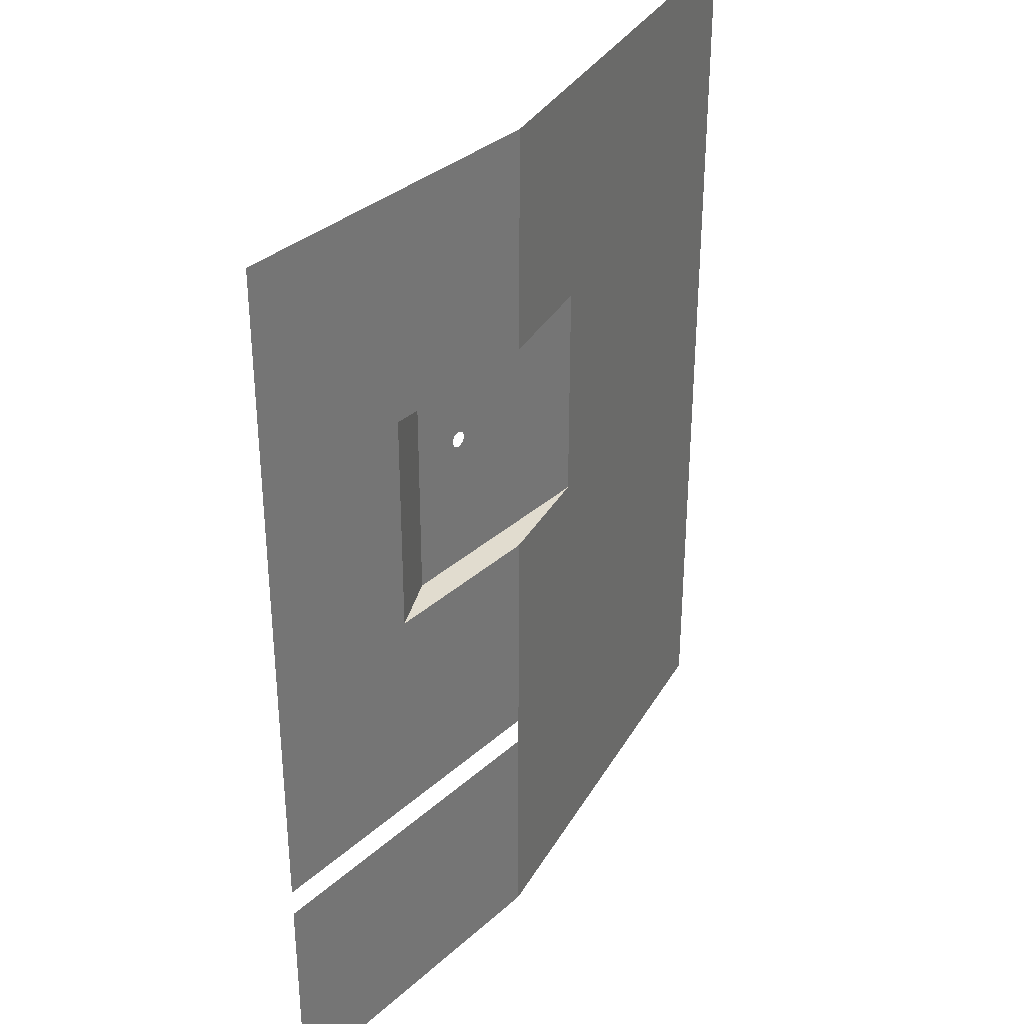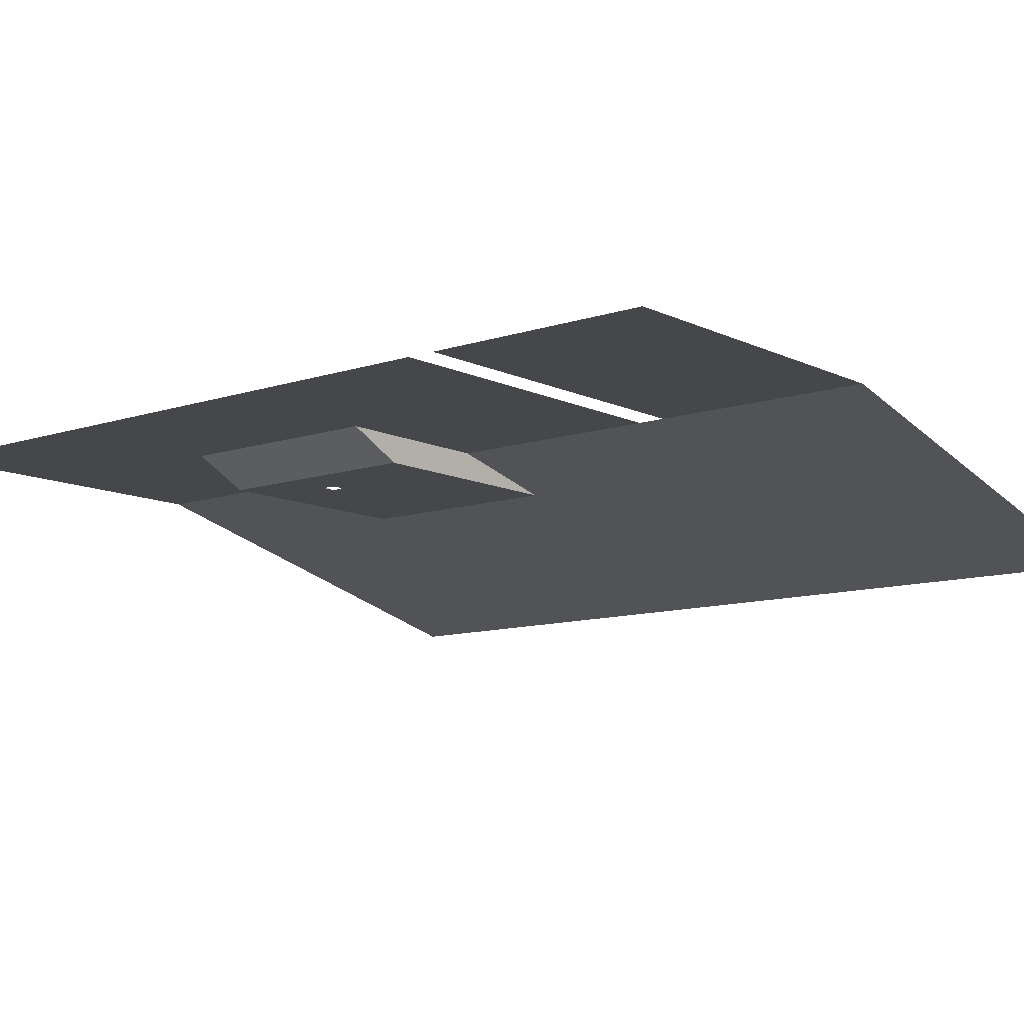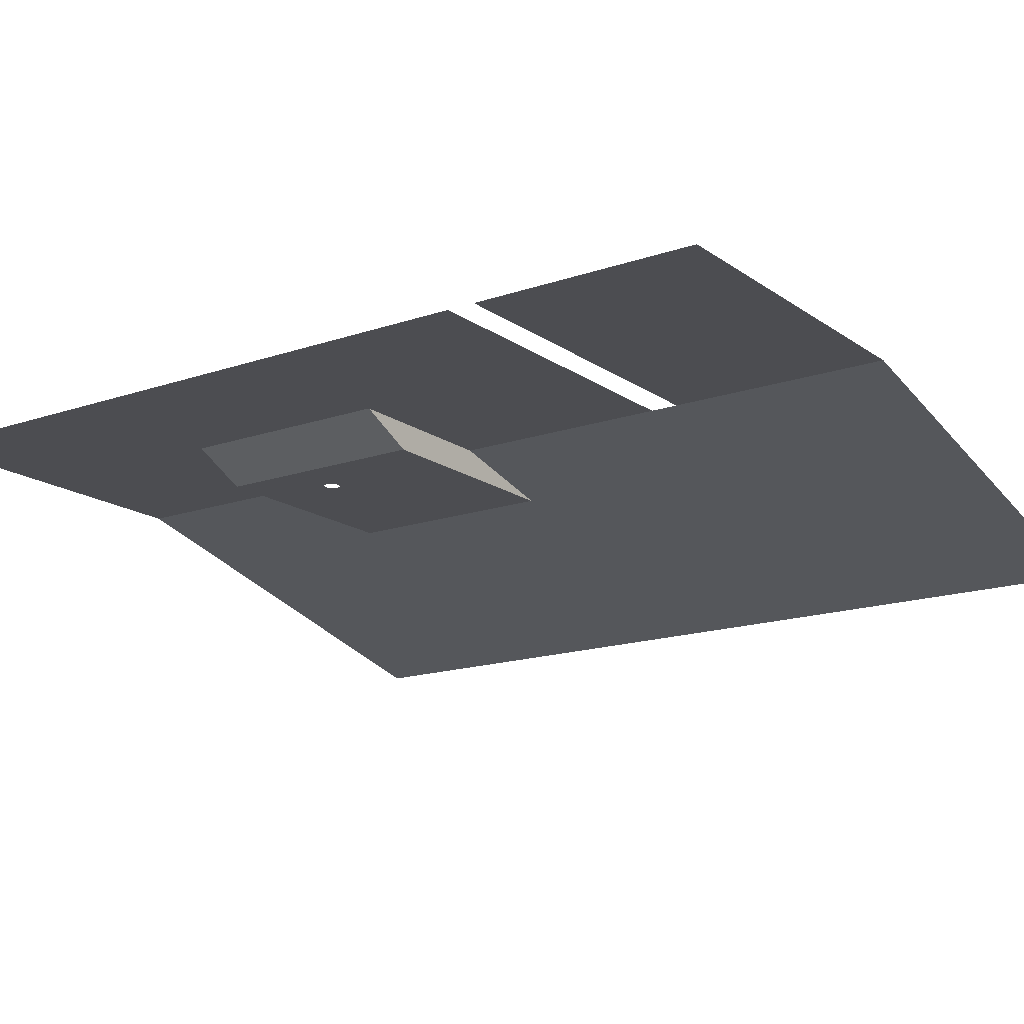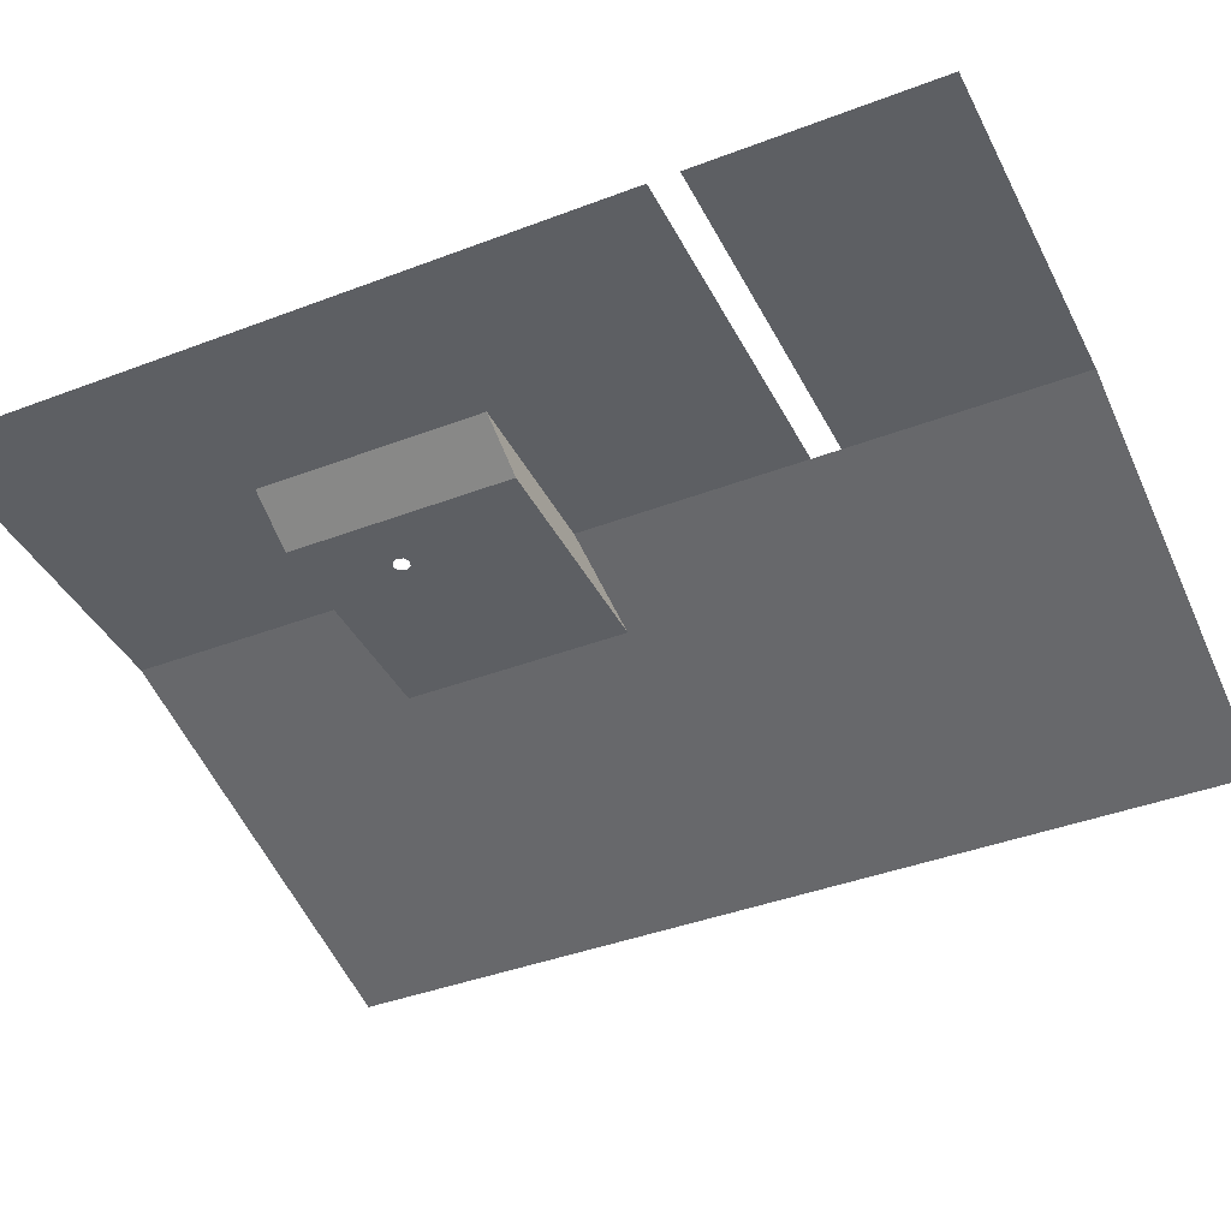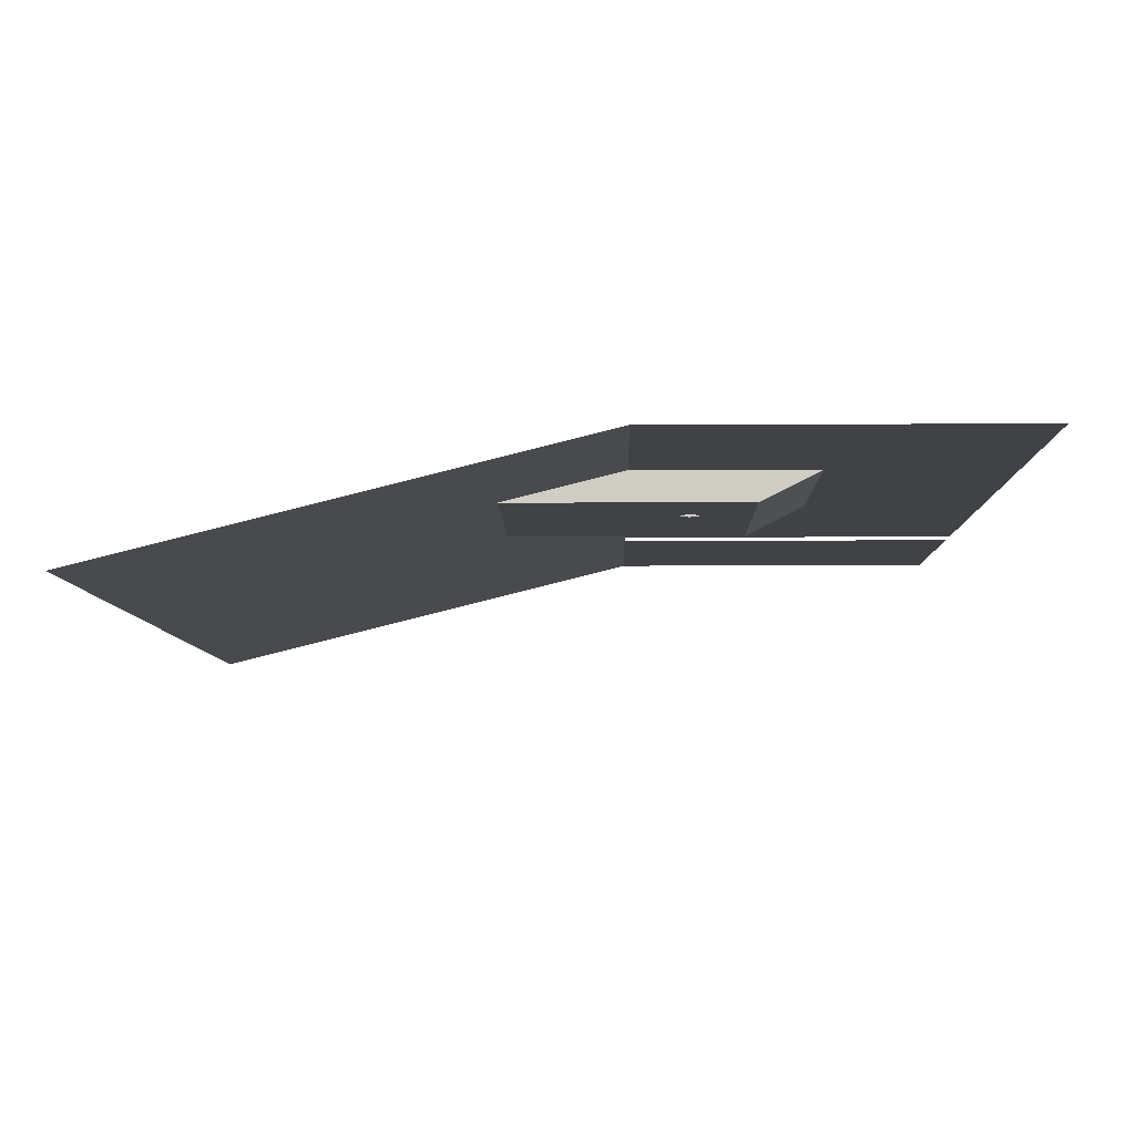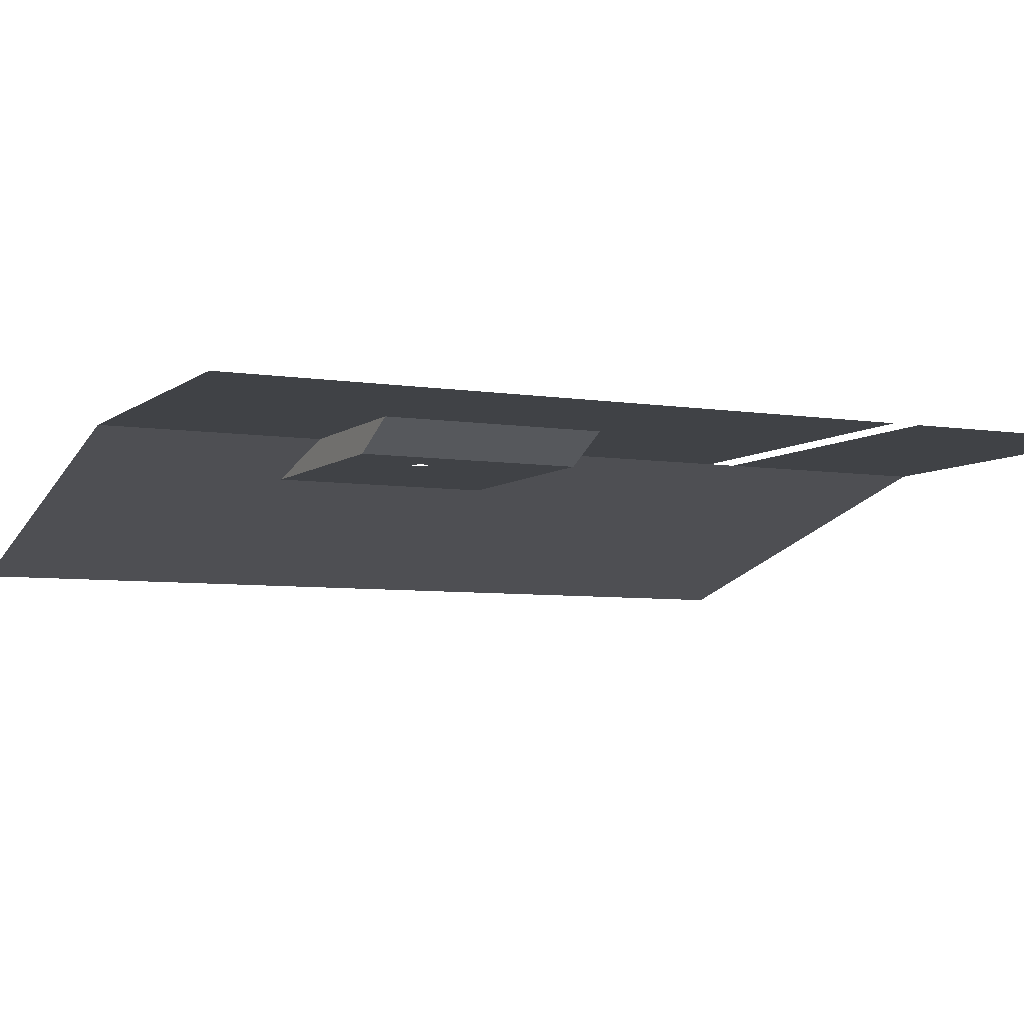
<metadata>
{"format":"obj","ext":"obj","renderer":"f3d","projection":"perspective","resolution":1024,"background":"white","views":[{"elev":34.3,"azim":130.1,"up":"+Z"},{"elev":-10.5,"azim":129.8,"up":"+Y"},{"elev":-16.1,"azim":125.4,"up":"+Y"},{"elev":-40.4,"azim":115.1,"up":"+Y"},{"elev":-6.7,"azim":1.0,"up":"+Y"},{"elev":-6.1,"azim":64.2,"up":"+Y"}]}
</metadata>
<code>
o hole8
v -21 -0 -31
v -15 0 -31
v -21 0 -27
v -15 0 -27
v -29 -2 -31
v -29 -2 -27
v -21 0 -26.5
v -29 -2 -26.5
v -21 0 -22.5
v -29 -2 -22.5
v -23 -0.5 -27
v -25 -1 -27
v -27 -1.5 -27
v -27 -1.5 -31
v -25 -1 -31
v -23 -0.5 -31
v -23 -0.5 -26.5
v -25 -1 -26.5
v -27 -1.5 -26.5
v -23 -0.5 -22.5
v -25 -1 -22.5
v -27 -1.5 -22.5
v -29 -2 -18.5
v -23 -0.5 -18.5
v -25 -1 -18.5
v -27 -1.5 -18.5
v -21 0 -18.5
v -29 -2 -14.5
v -23 -0.5 -14.5
v -25 -1 -14.5
v -27 -1.5 -14.5
v -21 0 -14.5
v -19 -0.5 -22.5
v -19 -0.5 -18.5
v -21 -0.5 -22.5
v -21 -0.5 -18.5
v -19 0 -26.5
v -18 0 -22.5
v -18 0 -18.5
v -19 0 -14.5
v -15 0 -26.5
v -15 0 -22.5
v -15 0 -18.5
v -15 0 -14.5
v -20 -0.5 -19.85
v -20.11 -0.5 -19.89
v -20.15 -0.5 -20
v -20.11 -0.5 -20.11
v -20 -0.5 -20.15
v -19.89 -0.5 -20.11
v -19.85 -0.5 -20
v -19.89 -0.5 -19.89
f 2 3 1
f 13 5 14
f 3 17 11
f 7 20 17
f 19 10 8
f 18 22 19
f 17 21 18
f 13 8 6
f 12 19 13
f 11 18 12
f 3 16 1
f 11 15 16
f 12 14 15
f 21 26 22
f 20 25 21
f 22 23 10
f 27 29 24
f 25 31 26
f 26 28 23
f 24 30 25
f 45 34 36
f 20 36 24
f 20 9 35
f 24 36 27
f 27 40 32
f 7 38 9
f 9 33 35
f 39 36 34
f 51 33 34
f 38 43 39
f 39 44 40
f 37 42 38
f 33 49 35
f 35 47 36
f 47 35 48
f 48 35 49
f 49 33 50
f 50 33 51
f 51 34 52
f 34 45 52
f 45 36 46
f 47 46 36
f 38 39 33
f 34 33 39
f 2 4 3
f 13 6 5
f 3 7 17
f 7 9 20
f 19 22 10
f 18 21 22
f 17 20 21
f 13 19 8
f 12 18 19
f 11 17 18
f 3 11 16
f 11 12 15
f 12 13 14
f 21 25 26
f 20 24 25
f 22 26 23
f 27 32 29
f 25 30 31
f 26 31 28
f 24 29 30
f 20 35 36
f 27 39 40
f 7 37 38
f 9 38 33
f 39 27 36
f 38 42 43
f 39 43 44
f 37 41 42

</code>
